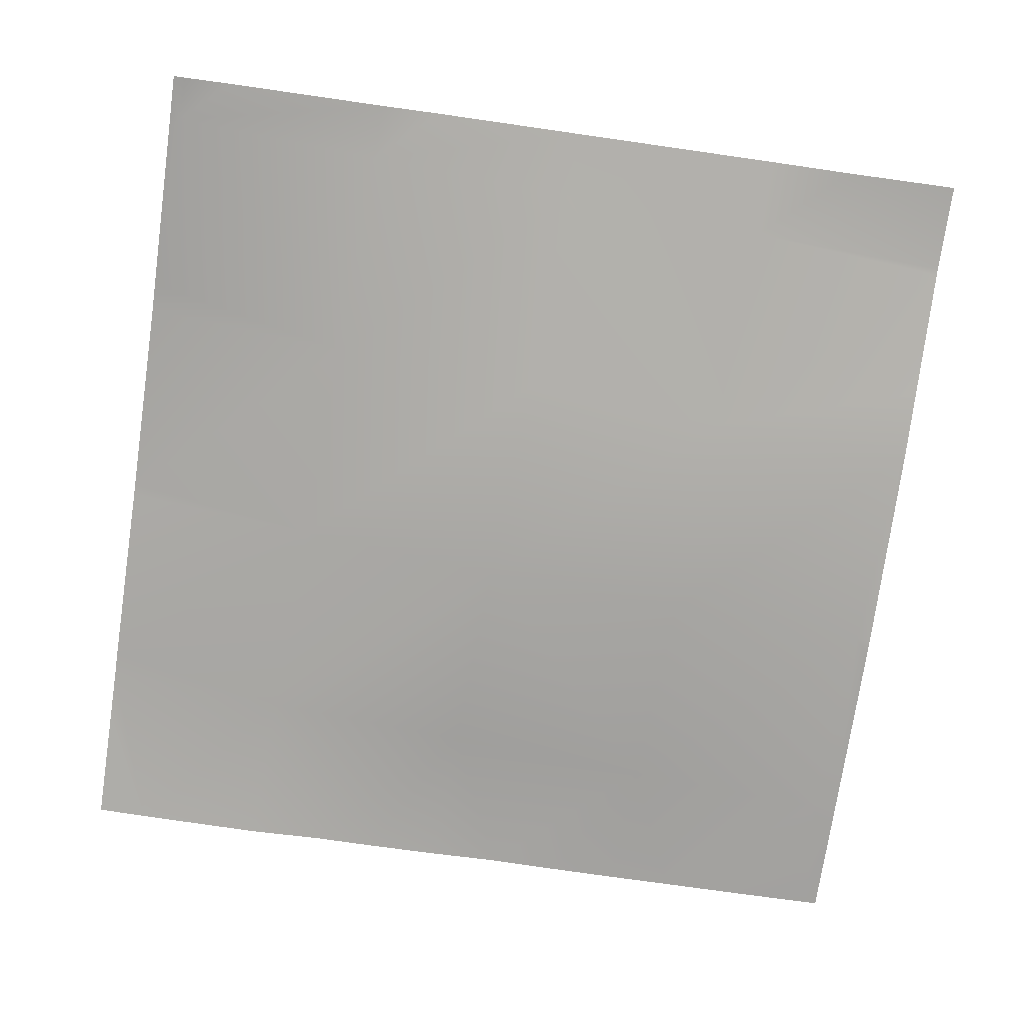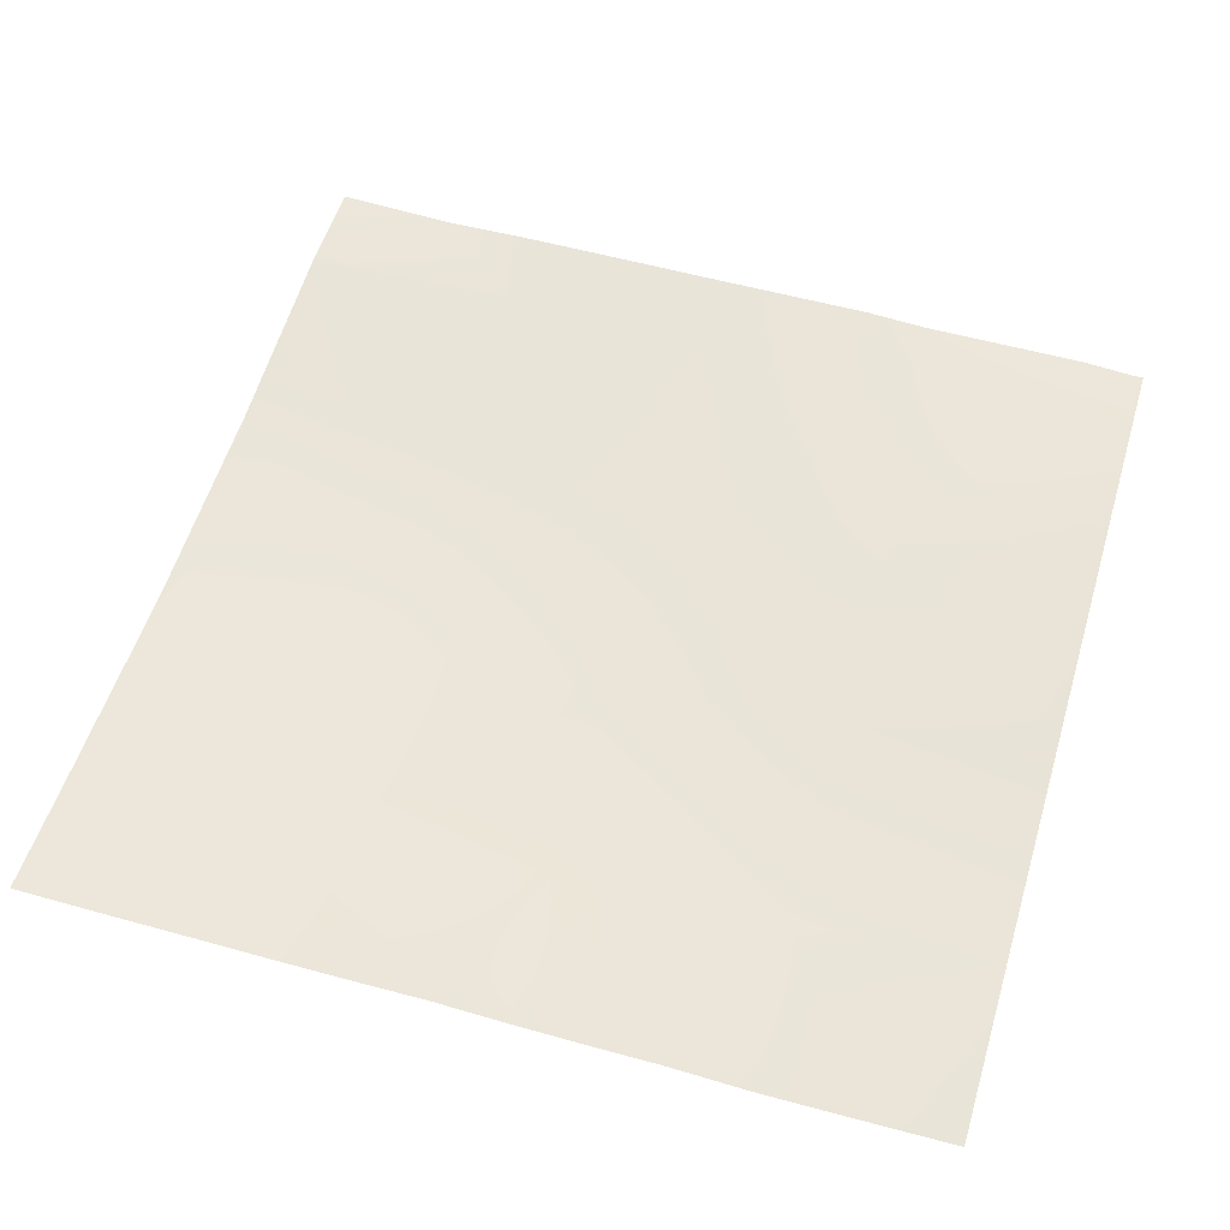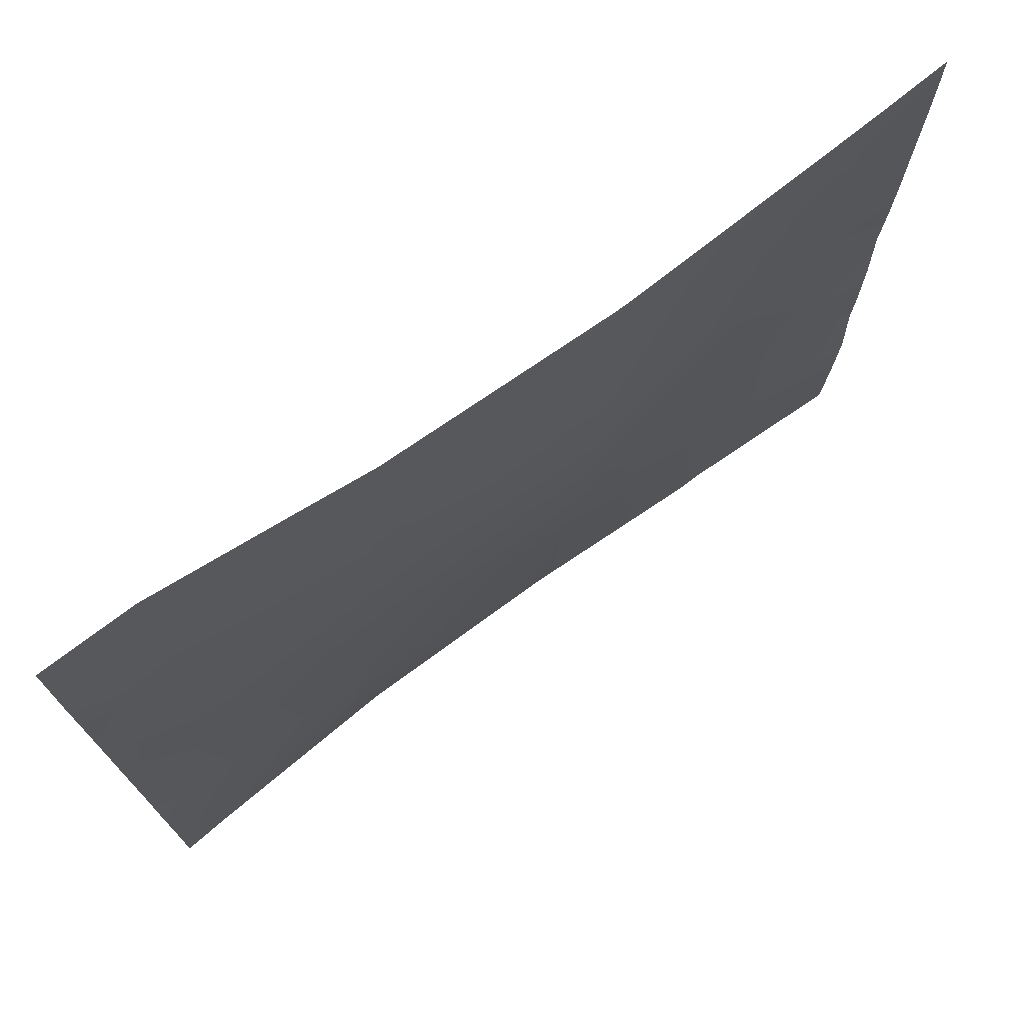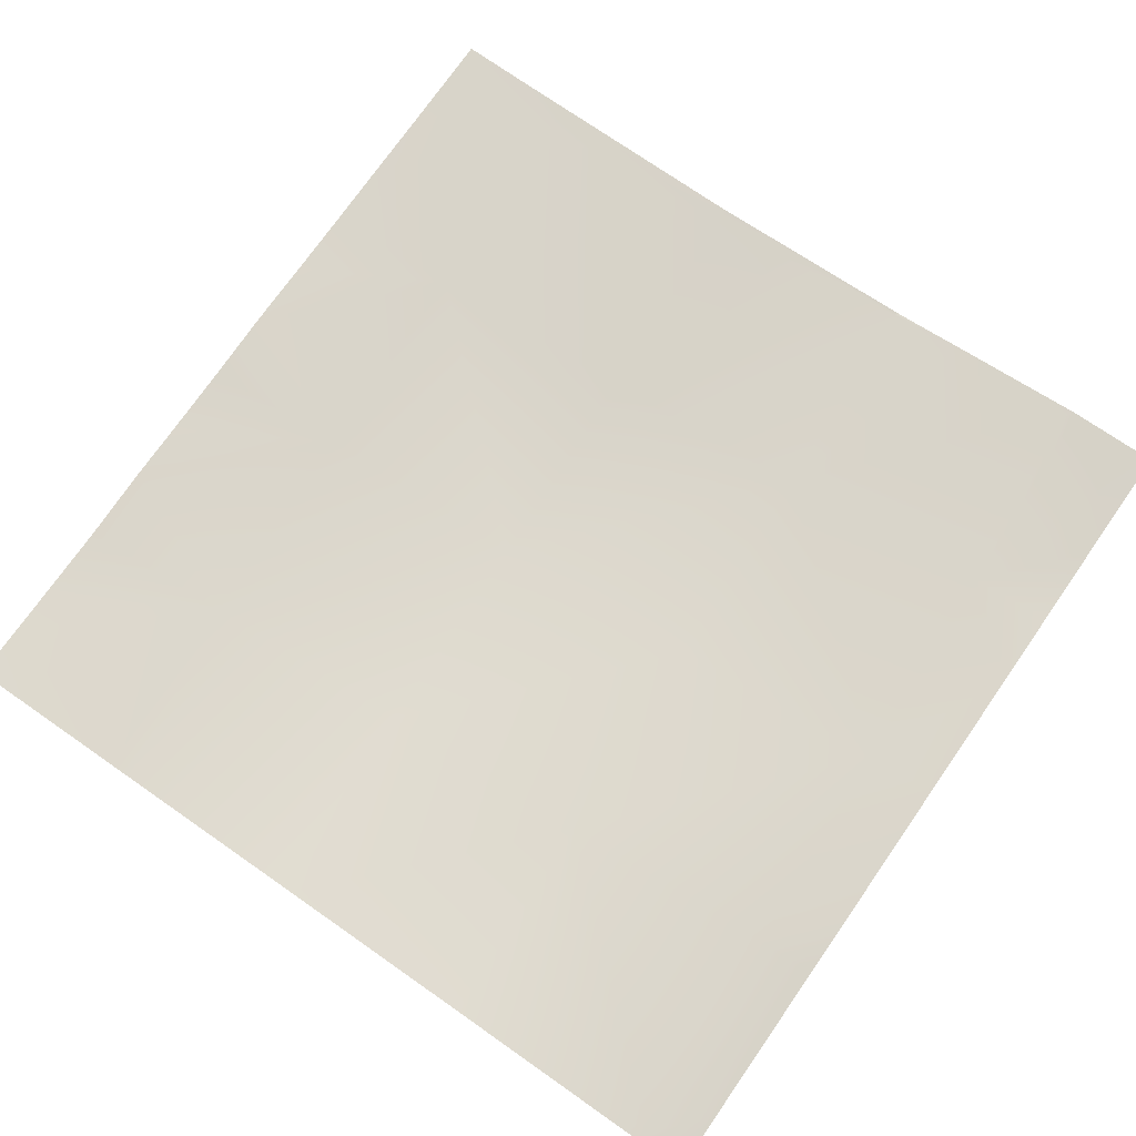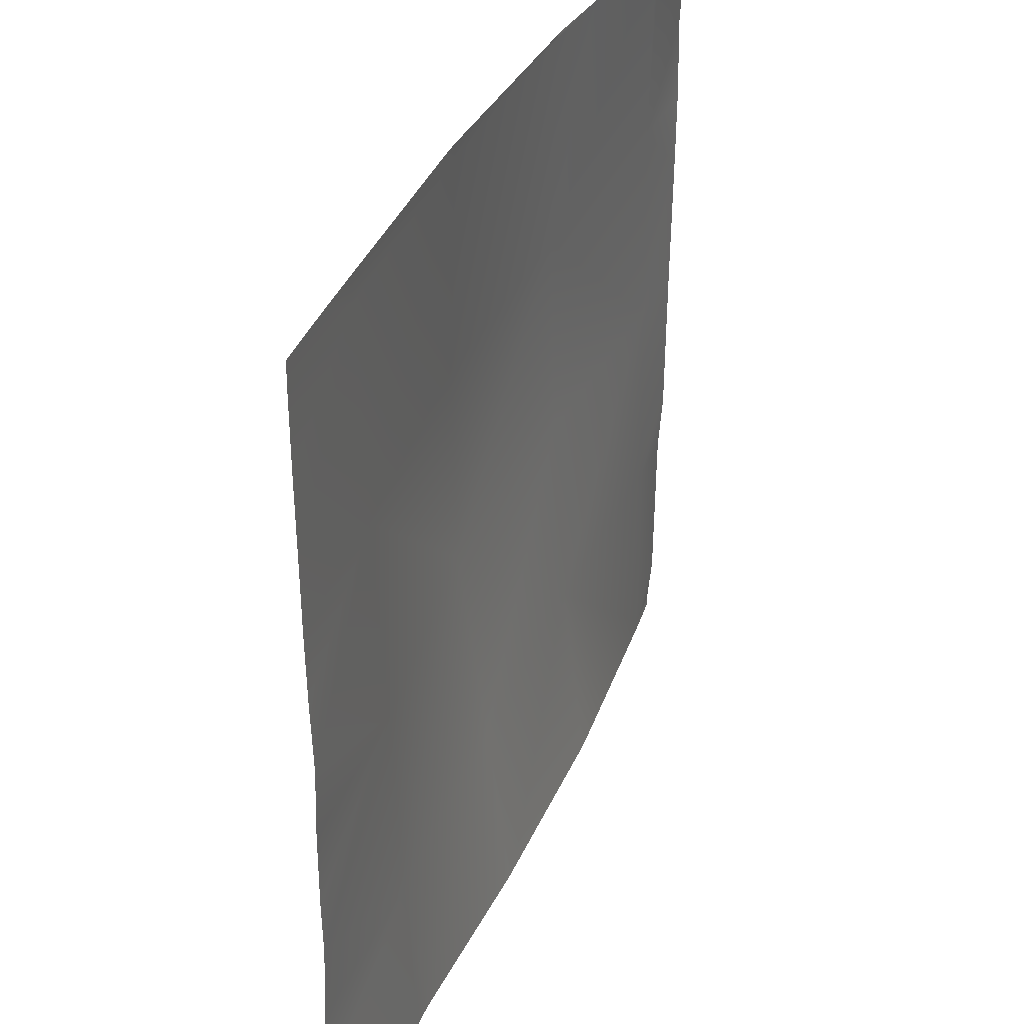
<metadata>
{"format":"obj","ext":"obj","renderer":"f3d","projection":"perspective","resolution":1024,"background":"white","views":[{"elev":-72.7,"azim":-98.2,"up":"+Y"},{"elev":53.3,"azim":106.7,"up":"+Y"},{"elev":74.6,"azim":-38.6,"up":"+Z"},{"elev":74.8,"azim":-145.1,"up":"+Y"},{"elev":36.6,"azim":109.4,"up":"+Z"}]}
</metadata>
<code>
v -320 7.55 68.49
v -316.6 7.395 64.73
v -320 7.252 64.91
v -320 7.27 64
v -316.7 7.408 64
v -320 7.259 64.56
v -316 7.422 64
v -302.8 7.692 64
v -320 7.613 80.91
v -315.8 7.442 80.68
v -299.8 6.17 79.85
v -300.7 7.728 64
v -320 7.927 96.91
v -314.9 7.389 96.64
v -320 7.901 85.38
v -299 5.51 95.8
v -283.9 5.665 79.01
v -298.1 5.38 111.8
v -320 8.004 107.3
v -314.1 7.419 112.6
v -285.6 7.099 64
v -320 8.024 112.9
v -320 7.904 119.2
v -312.8 8.09 128
v -313.3 8.156 128
v -302.8 6.732 128
v -297.6 5.988 128
v -297.3 5.967 127.7
v -320 8.34 128
v -283 3.878 94.97
v -284.7 7.066 64
v -282.2 3.987 110.9
v -267.9 5.425 78.16
v -270.4 5.884 64
v -268.7 5.856 64
v -256 4.776 67.77
v -264.6 5.545 64
v -256 4.766 68.16
v -256 4.68 71.4
v -267.1 5.16 94.12
v -256 4.831 83.36
v -256 4.767 87.83
v -266.2 4.721 110.1
v -256 4.568 77.54
v -256 4.888 64
v -256 4.801 93.54
v -281.4 4.772 126.9
v -265.4 4.667 126
v -256 4.762 114.5
v -256 4.739 120.7
v -265.3 4.734 128
v -280.1 4.805 128
v -281.3 4.842 128
v -297 5.963 128
v -297.3 5.98 128
v -260.9 4.734 128
v -256 4.832 104.3
v -256 4.77 109.5
v -256 4.751 125.5
v -256 4.771 127.2
v -256 4.781 128
v -256 4.976 98.95
f 1 2 3
f 4 2 5
f 4 6 2
f 6 3 2
f 7 2 8
f 5 2 7
f 2 9 10
f 2 1 9
f 8 11 12
f 8 2 11
f 10 13 14
f 10 15 13
f 15 10 9
f 11 14 16
f 14 11 10
f 11 16 17
f 16 14 18
f 2 10 11
f 14 19 20
f 14 13 19
f 21 12 11
f 22 23 20
f 24 20 25
f 24 18 20
f 20 18 14
f 26 27 28
f 29 20 23
f 29 25 20
f 19 22 20
f 26 18 24
f 26 28 18
f 30 16 18
f 21 17 31
f 21 11 17
f 18 32 30
f 17 30 33
f 33 34 17
f 33 35 34
f 35 36 37
f 35 38 36
f 38 33 39
f 38 35 33
f 40 41 33
f 40 42 41
f 40 33 30
f 31 17 34
f 40 30 43
f 16 30 17
f 44 39 33
f 41 44 33
f 45 37 36
f 42 40 46
f 32 28 47
f 18 28 32
f 43 47 48
f 47 43 32
f 49 48 50
f 49 43 48
f 51 47 52
f 51 48 47
f 43 30 32
f 53 28 54
f 53 47 28
f 53 52 47
f 54 28 55
f 56 48 51
f 55 28 27
f 57 43 58
f 50 48 59
f 59 48 60
f 60 56 61
f 60 48 56
f 58 43 49
f 62 43 57
f 62 40 43
f 62 46 40

</code>
